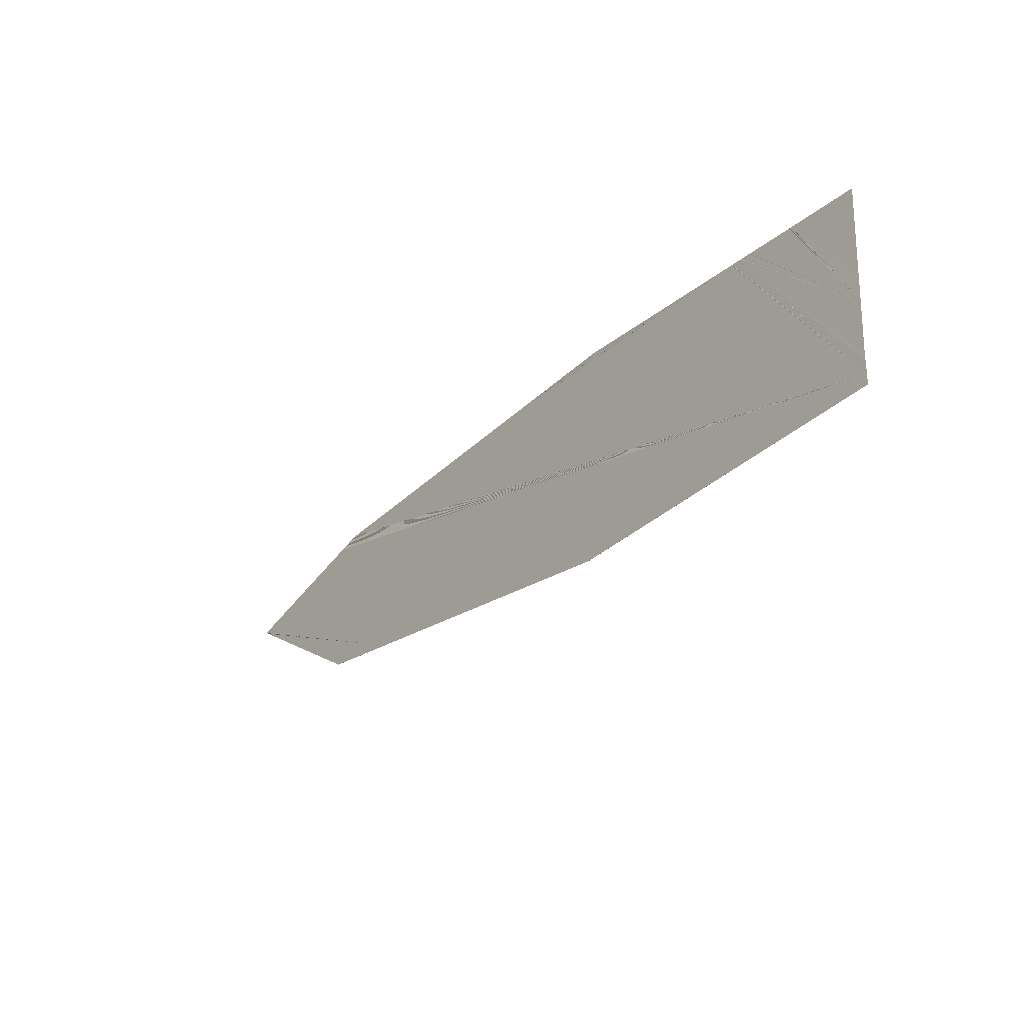
<metadata>
{"format":"obj","ext":"obj","renderer":"f3d","projection":"perspective","resolution":1024,"background":"white","views":[{"elev":-33.1,"azim":-93.5,"up":"+Z"}]}
</metadata>
<code>
g /7316.1.t0
v -3.444e+04 1469 7267
v -3.462e+04 1350 7055
v -3.444e+04 1468 7267
v -3.445e+04 1467 7267
v -3.445e+04 1467 7267
v -3.445e+04 1466 7266
v -3.445e+04 1465 7266
v -3.445e+04 1465 7266
v -3.445e+04 1464 7266
v -3.445e+04 1463 7266
v -3.445e+04 1463 7266
v -3.445e+04 1462 7266
v -3.446e+04 1457 7265
v -3.446e+04 1457 7265
v -3.446e+04 1457 7265
v -3.453e+04 1412 7257
v -3.453e+04 1412 7257
v -3.453e+04 1411 7257
v -3.453e+04 1411 7257
v -3.453e+04 1410 7257
v -3.453e+04 1410 7257
v -3.453e+04 1410 7256
v -3.453e+04 1410 7256
v -3.462e+04 1349 7100
v -3.463e+04 1345 7245
v -3.462e+04 1348 7148
v -3.417e+04 1653 7300
v -3.443e+04 1478 7269
v -3.417e+04 1653 7300
v -3.417e+04 1654 7300
v -3.417e+04 1654 7300
v -3.417e+04 1655 7299
v -3.417e+04 1655 7299
v -3.417e+04 1656 7299
v -3.417e+04 1656 7299
v -3.417e+04 1657 7299
v -3.417e+04 1657 7299
v -3.416e+04 1658 7299
v -3.416e+04 1658 7299
v -3.416e+04 1659 7299
v -3.416e+04 1659 7299
v -3.416e+04 1660 7299
v -3.416e+04 1660 7299
v -3.416e+04 1661 7299
v -3.416e+04 1662 7299
v -3.416e+04 1662 7299
v -3.416e+04 1663 7299
v -3.416e+04 1663 7299
v -3.416e+04 1664 7299
v -3.416e+04 1664 7299
v -3.415e+04 1665 7299
v -3.415e+04 1665 7299
v -3.415e+04 1666 7299
v -3.415e+04 1666 7299
v -3.415e+04 1667 7299
v -3.415e+04 1667 7299
v -3.415e+04 1668 7299
v -3.415e+04 1668 7299
v -3.415e+04 1669 7299
v -3.415e+04 1669 7299
v -3.415e+04 1670 7299
v -3.415e+04 1670 7299
v -3.415e+04 1671 7299
v -3.414e+04 1671 7299
v -3.414e+04 1672 7299
v -3.414e+04 1672 7299
v -3.414e+04 1673 7299
v -3.414e+04 1673 7299
v -3.414e+04 1674 7299
v -3.414e+04 1674 7299
v -3.414e+04 1675 7299
v -3.414e+04 1675 7299
v -3.414e+04 1676 7299
v -3.414e+04 1676 7299
v -3.414e+04 1677 7299
v -3.414e+04 1677 7299
v -3.413e+04 1678 7299
v -3.413e+04 1678 7299
v -3.413e+04 1679 7299
v -3.413e+04 1679 7299
v -3.413e+04 1680 7299
v -3.413e+04 1680 7299
v -3.413e+04 1681 7299
v -3.413e+04 1682 7299
v -3.413e+04 1682 7299
v -3.413e+04 1683 7299
v -3.413e+04 1683 7299
v -3.413e+04 1684 7299
v -3.413e+04 1684 7299
v -3.412e+04 1685 7299
v -3.412e+04 1685 7299
v -3.412e+04 1686 7299
v -3.412e+04 1686 7299
v -3.412e+04 1687 7299
v -3.412e+04 1687 7299
v -3.412e+04 1688 7299
v -3.412e+04 1688 7299
v -3.412e+04 1689 7299
v -3.412e+04 1689 7299
v -3.412e+04 1690 7299
v -3.412e+04 1690 7299
v -3.412e+04 1691 7299
v -3.412e+04 1691 7299
v -3.411e+04 1692 7299
v -3.411e+04 1692 7299
v -3.411e+04 1693 7299
v -3.411e+04 1693 7299
v -3.411e+04 1694 7299
v -3.411e+04 1694 7299
v -3.411e+04 1695 7299
v -3.411e+04 1695 7299
v -3.411e+04 1696 7299
v -3.411e+04 1696 7299
v -3.411e+04 1697 7299
v -3.411e+04 1697 7299
v -3.411e+04 1698 7299
v -3.41e+04 1698 7299
v -3.41e+04 1699 7299
v -3.41e+04 1699 7299
v -3.41e+04 1700 7299
v -3.41e+04 1700 7299
v -3.41e+04 1701 7299
v -3.41e+04 1701 7299
v -3.41e+04 1702 7299
v -3.41e+04 1703 7299
v -3.41e+04 1703 7299
v -3.41e+04 1704 7299
v -3.41e+04 1704 7299
v -3.41e+04 1705 7299
v -3.409e+04 1705 7299
v -3.409e+04 1706 7299
v -3.409e+04 1706 7299
v -3.409e+04 1707 7299
v -3.409e+04 1707 7299
v -3.409e+04 1708 7299
v -3.409e+04 1708 7299
v -3.409e+04 1709 7299
v -3.409e+04 1709 7299
v -3.409e+04 1710 7299
v -3.409e+04 1710 7299
v -3.409e+04 1711 7299
v -3.409e+04 1711 7299
v -3.409e+04 1712 7299
v -3.408e+04 1712 7299
v -3.408e+04 1713 7299
v -3.408e+04 1713 7299
v -3.408e+04 1714 7299
v -3.408e+04 1714 7299
v -3.408e+04 1715 7299
v -3.408e+04 1715 7299
v -3.408e+04 1716 7299
v -3.408e+04 1716 7299
v -3.408e+04 1717 7299
v -3.408e+04 1717 7299
v -3.408e+04 1718 7299
v -3.408e+04 1718 7299
v -3.407e+04 1719 7299
v -3.407e+04 1719 7299
v -3.407e+04 1720 7299
v -3.407e+04 1720 7299
v -3.407e+04 1721 7299
v -3.407e+04 1721 7299
v -3.407e+04 1722 7299
v -3.407e+04 1722 7299
v -3.407e+04 1723 7299
v -3.407e+04 1723 7299
v -3.407e+04 1724 7299
v -3.407e+04 1725 7299
v -3.407e+04 1725 7299
v -3.406e+04 1726 7299
v -3.406e+04 1726 7299
v -3.406e+04 1727 7299
v -3.406e+04 1727 7299
v -3.406e+04 1728 7299
v -3.406e+04 1728 7299
v -3.406e+04 1729 7299
v -3.406e+04 1729 7299
v -3.406e+04 1730 7299
v -3.406e+04 1730 7299
v -3.406e+04 1731 7299
v -3.406e+04 1731 7299
v -3.406e+04 1732 7299
v -3.405e+04 1732 7299
v -3.405e+04 1733 7299
v -3.405e+04 1733 7299
v -3.405e+04 1734 7299
v -3.405e+04 1734 7299
v -3.405e+04 1735 7299
v -3.405e+04 1735 7299
v -3.405e+04 1736 7299
v -3.405e+04 1736 7299
v -3.405e+04 1737 7299
v -3.405e+04 1737 7299
v -3.405e+04 1738 7299
v -3.405e+04 1738 7299
v -3.404e+04 1739 7299
v -3.404e+04 1739 7299
v -3.404e+04 1740 7299
v -3.404e+04 1740 7299
v -3.404e+04 1741 7299
v -3.404e+04 1741 7299
v -3.404e+04 1742 7299
v -3.404e+04 1742 7299
v -3.404e+04 1742 7299
v -3.404e+04 1743 7299
v -3.404e+04 1743 7299
v -3.404e+04 1744 7299
v -3.404e+04 1744 7299
v -3.404e+04 1745 7299
v -3.404e+04 1746 7299
v -3.403e+04 1746 7299
v -3.403e+04 1747 7299
v -3.403e+04 1747 7299
v -3.403e+04 1748 7299
v -3.403e+04 1748 7299
v -3.403e+04 1749 7299
v -3.403e+04 1749 7299
v -3.403e+04 1750 7299
v -3.403e+04 1750 7299
v -3.403e+04 1751 7299
v -3.403e+04 1751 7299
v -3.403e+04 1752 7299
v -3.403e+04 1752 7299
v -3.402e+04 1753 7299
v -3.402e+04 1753 7299
v -3.402e+04 1754 7299
v -3.402e+04 1754 7299
v -3.402e+04 1755 7299
v -3.402e+04 1755 7299
v -3.402e+04 1756 7299
v -3.402e+04 1756 7299
v -3.402e+04 1757 7299
v -3.402e+04 1757 7299
v -3.402e+04 1758 7299
v -3.402e+04 1758 7299
v -3.402e+04 1759 7299
v -3.401e+04 1759 7299
v -3.401e+04 1760 7299
v -3.401e+04 1760 7299
v -3.401e+04 1761 7299
v -3.401e+04 1761 7299
v -3.401e+04 1762 7299
v -3.401e+04 1762 7299
v -3.401e+04 1763 7299
v -3.401e+04 1763 7299
v -3.401e+04 1764 7299
v -3.401e+04 1764 7299
v -3.401e+04 1765 7299
v -3.401e+04 1765 7299
v -3.401e+04 1766 7299
v -3.4e+04 1767 7299
v -3.4e+04 1767 7299
v -3.4e+04 1768 7299
v -3.4e+04 1768 7299
v -3.4e+04 1769 7299
v -3.4e+04 1769 7299
v -3.4e+04 1770 7299
v -3.4e+04 1770 7299
v -3.4e+04 1771 7299
v -3.4e+04 1771 7299
v -3.4e+04 1772 7299
v -3.4e+04 1772 7299
v -3.4e+04 1773 7299
v -3.399e+04 1773 7299
v -3.367e+04 1993 7297
v -3.461e+04 1353 6937
v -3.443e+04 1478 7268
v -3.443e+04 1477 7268
v -3.443e+04 1476 7268
v -3.443e+04 1476 7268
v -3.443e+04 1475 7268
v -3.444e+04 1474 7268
v -3.444e+04 1474 7268
v -3.444e+04 1473 7268
v -3.444e+04 1472 7267
v -3.444e+04 1471 7267
v -3.444e+04 1471 7267
v -3.444e+04 1470 7267
v -3.444e+04 1469 7267
v -3.444e+04 1469 7267
v -3.461e+04 1353 6958
v -3.461e+04 1353 6970
v -3.461e+04 1353 6958
v -3.337e+04 2199 7229
v -3.371e+04 1969 7022
v -3.346e+04 2137 7254
v -3.337e+04 2199 7229
v -3.337e+04 2198 7229
v -3.337e+04 2198 7229
v -3.337e+04 2198 7228
v -3.337e+04 2198 7228
v -3.337e+04 2198 7228
v -3.337e+04 2198 7228
v -3.337e+04 2198 7228
v -3.337e+04 2198 7228
v -3.337e+04 2198 7228
v -3.337e+04 2198 7228
v -3.337e+04 2198 7228
v -3.337e+04 2198 7228
v -3.337e+04 2198 7227
v -3.337e+04 2197 7227
v -3.337e+04 2197 7227
v -3.337e+04 2197 7227
v -3.337e+04 2197 7227
v -3.337e+04 2197 7227
v -3.337e+04 2197 7227
v -3.337e+04 2197 7227
v -3.337e+04 2197 7227
v -3.337e+04 2197 7227
v -3.337e+04 2197 7226
v -3.337e+04 2196 7226
v -3.337e+04 2196 7226
v -3.337e+04 2196 7226
v -3.337e+04 2196 7226
v -3.337e+04 2196 7226
v -3.337e+04 2196 7226
v -3.337e+04 2196 7226
v -3.337e+04 2196 7226
v -3.337e+04 2196 7226
v -3.337e+04 2196 7225
v -3.337e+04 2196 7225
v -3.337e+04 2196 7225
v -3.337e+04 2196 7225
v -3.337e+04 2195 7225
v -3.337e+04 2195 7225
v -3.337e+04 2195 7225
v -3.337e+04 2195 7225
v -3.337e+04 2195 7225
v -3.358e+04 2051 7048
v -3.359e+04 2051 7048
v -3.359e+04 2050 7048
v -3.359e+04 2049 7047
v -3.359e+04 2050 7047
v -3.359e+04 2049 7047
v -3.359e+04 2048 7047
v -3.359e+04 2048 7047
v -3.359e+04 2047 7047
v -3.359e+04 2047 7047
v -3.359e+04 2046 7046
v -3.359e+04 2046 7046
v -3.359e+04 2045 7046
v -3.359e+04 2045 7046
v -3.359e+04 2044 7046
v -3.36e+04 2044 7046
v -3.36e+04 2043 7045
v -3.36e+04 2043 7045
v -3.36e+04 2043 7045
v -3.36e+04 2042 7045
v -3.36e+04 2041 7045
v -3.36e+04 2041 7045
v -3.36e+04 2040 7045
v -3.36e+04 2040 7044
v -3.36e+04 2040 7044
v -3.36e+04 2039 7044
v -3.36e+04 2039 7044
v -3.36e+04 2038 7044
v -3.36e+04 2038 7044
v -3.36e+04 2037 7044
v -3.361e+04 2037 7043
v -3.361e+04 2036 7043
v -3.361e+04 2036 7043
v -3.361e+04 2036 7043
v -3.361e+04 2035 7043
v -3.361e+04 2034 7043
v -3.361e+04 2034 7042
v -3.361e+04 2033 7042
v -3.361e+04 2033 7042
v -3.361e+04 2033 7042
v -3.361e+04 2032 7042
v -3.361e+04 2031 7042
v -3.361e+04 2031 7042
v -3.362e+04 2031 7041
v -3.362e+04 2030 7041
v -3.362e+04 2030 7041
v -3.362e+04 2029 7041
v -3.362e+04 2029 7041
v -3.362e+04 2028 7041
v -3.362e+04 2028 7040
v -3.362e+04 2027 7040
v -3.362e+04 2027 7040
v -3.362e+04 2026 7040
v -3.362e+04 2026 7040
v -3.362e+04 2025 7040
v -3.362e+04 2025 7040
v -3.362e+04 2025 7040
v -3.362e+04 2024 7039
v -3.363e+04 2024 7039
v -3.363e+04 2023 7039
v -3.363e+04 2023 7039
v -3.363e+04 2022 7039
v -3.363e+04 2022 7039
v -3.363e+04 2021 7038
v -3.363e+04 2021 7038
v -3.363e+04 2020 7038
v -3.363e+04 2020 7038
v -3.363e+04 2019 7038
v -3.363e+04 2019 7038
v -3.363e+04 2019 7038
v -3.363e+04 2018 7038
v -3.363e+04 2018 7037
v -3.363e+04 2017 7037
v -3.364e+04 2017 7037
v -3.364e+04 2016 7037
v -3.364e+04 2016 7037
v -3.364e+04 2015 7037
v -3.364e+04 2015 7037
v -3.364e+04 2014 7036
v -3.364e+04 2014 7036
v -3.364e+04 2013 7036
v -3.364e+04 2013 7036
v -3.364e+04 2012 7036
v -3.364e+04 2012 7036
v -3.364e+04 2012 7035
v -3.364e+04 2011 7035
v -3.364e+04 2011 7035
v -3.364e+04 2010 7035
v -3.365e+04 2010 7035
v -3.365e+04 2009 7035
v -3.365e+04 2005 7033
v -3.365e+04 2008 7034
v -3.365e+04 2009 7035
v -3.365e+04 2009 7035
v -3.365e+04 2009 7035
v -3.365e+04 2007 7034
v -3.365e+04 2007 7034
v -3.365e+04 2006 7034
v -3.365e+04 2006 7034
v -3.365e+04 2006 7034
v -3.366e+04 2003 7033
v -3.365e+04 2005 7033
v -3.366e+04 2003 7033
v -3.365e+04 2004 7033
v -3.365e+04 2004 7033
v -3.366e+04 2000 7032
v -3.366e+04 2002 7033
v -3.366e+04 2001 7032
v -3.366e+04 2002 7032
v -3.366e+04 2001 7032
v -3.361e+04 2033 7297
v -3.361e+04 2033 7297
v -3.361e+04 2033 7297
v -3.361e+04 2033 7297
v -3.361e+04 2034 7297
v -3.361e+04 2034 7297
v -3.361e+04 2034 7296
v -3.361e+04 2034 7296
v -3.361e+04 2034 7296
v -3.361e+04 2035 7296
v -3.361e+04 2035 7296
v -3.361e+04 2035 7296
v -3.361e+04 2035 7296
v -3.361e+04 2036 7296
v -3.361e+04 2036 7296
v -3.361e+04 2036 7296
v -3.361e+04 2036 7296
v -3.361e+04 2036 7295
v -3.361e+04 2037 7295
v -3.361e+04 2037 7295
v -3.361e+04 2037 7295
v -3.36e+04 2037 7295
v -3.36e+04 2037 7295
v -3.36e+04 2038 7295
v -3.36e+04 2038 7295
v -3.36e+04 2038 7295
v -3.36e+04 2038 7295
v -3.36e+04 2039 7295
v -3.36e+04 2039 7294
v -3.36e+04 2039 7294
v -3.36e+04 2039 7294
v -3.36e+04 2039 7294
v -3.36e+04 2040 7294
v -3.36e+04 2040 7294
v -3.36e+04 2040 7294
v -3.36e+04 2040 7294
v -3.36e+04 2041 7294
v -3.36e+04 2041 7294
v -3.36e+04 2041 7294
v -3.36e+04 2041 7294
v -3.36e+04 2041 7293
v -3.36e+04 2042 7293
v -3.36e+04 2042 7293
v -3.36e+04 2042 7293
v -3.36e+04 2042 7293
v -3.36e+04 2042 7293
v -3.36e+04 2043 7293
v -3.36e+04 2043 7293
v -3.36e+04 2043 7293
v -3.36e+04 2043 7293
v -3.36e+04 2044 7293
v -3.36e+04 2044 7292
v -3.36e+04 2044 7292
v -3.359e+04 2044 7292
v -3.359e+04 2044 7292
v -3.359e+04 2045 7292
v -3.359e+04 2045 7292
v -3.359e+04 2045 7292
v -3.359e+04 2045 7292
v -3.359e+04 2045 7292
v -3.359e+04 2046 7292
v -3.359e+04 2046 7292
v -3.359e+04 2046 7292
v -3.359e+04 2046 7291
v -3.359e+04 2047 7291
v -3.359e+04 2047 7291
v -3.359e+04 2047 7291
v -3.359e+04 2047 7291
v -3.359e+04 2047 7291
v -3.359e+04 2048 7291
v -3.359e+04 2048 7291
v -3.359e+04 2048 7291
v -3.359e+04 2048 7291
v -3.359e+04 2048 7291
v -3.359e+04 2049 7290
v -3.359e+04 2049 7290
v -3.359e+04 2049 7290
v -3.359e+04 2049 7290
v -3.359e+04 2050 7290
v -3.359e+04 2050 7290
v -3.359e+04 2050 7290
v -3.359e+04 2050 7290
v -3.359e+04 2050 7290
v -3.359e+04 2051 7290
v -3.359e+04 2051 7290
v -3.358e+04 2051 7289
v -3.358e+04 2051 7289
v -3.358e+04 2052 7289
v -3.358e+04 2052 7289
v -3.358e+04 2052 7289
v -3.358e+04 2052 7289
v -3.358e+04 2052 7289
v -3.358e+04 2053 7289
v -3.358e+04 2053 7289
v -3.358e+04 2053 7289
v -3.358e+04 2053 7289
v -3.358e+04 2053 7288
v -3.358e+04 2054 7288
v -3.358e+04 2054 7288
v -3.358e+04 2054 7288
v -3.358e+04 2054 7288
v -3.358e+04 2055 7288
v -3.358e+04 2055 7288
v -3.415e+04 1669 6928
v -3.461e+04 1353 6920
v -3.415e+04 1668 6928
v -3.415e+04 1668 6928
v -3.415e+04 1667 6928
v -3.415e+04 1666 6928
v -3.415e+04 1665 6928
v -3.416e+04 1664 6928
v -3.416e+04 1663 6928
v -3.416e+04 1661 6928
v -3.416e+04 1660 6928
v -3.416e+04 1659 6928
v -3.416e+04 1658 6928
v -3.417e+04 1657 6928
v -3.417e+04 1656 6928
v -3.417e+04 1655 6928
v -3.417e+04 1653 6927
v -3.417e+04 1652 6927
v -3.417e+04 1651 6927
v -3.418e+04 1650 6927
v -3.418e+04 1649 6927
v -3.418e+04 1648 6927
v -3.418e+04 1647 6927
v -3.418e+04 1645 6927
v -3.419e+04 1644 6927
v -3.419e+04 1643 6927
v -3.419e+04 1642 6927
v -3.419e+04 1641 6927
v -3.419e+04 1640 6927
v -3.419e+04 1639 6927
v -3.42e+04 1637 6927
v -3.42e+04 1636 6927
v -3.42e+04 1635 6927
v -3.42e+04 1633 6927
v -3.42e+04 1632 6927
v -3.42e+04 1631 6927
v -3.42e+04 1630 6927
v -3.421e+04 1629 6927
v -3.421e+04 1628 6927
v -3.421e+04 1627 6927
v -3.421e+04 1626 6927
v -3.421e+04 1625 6927
v -3.437e+04 1517 6924
v -3.435e+04 1533 6924
v -3.445e+04 1463 6923
f 1 2 3
f 3 2 4
f 4 2 5
f 5 2 6
f 6 2 7
f 7 2 8
f 8 2 9
f 9 2 10
f 10 2 11
f 11 2 12
f 12 2 13
f 13 2 14
f 14 2 15
f 15 2 16
f 16 2 17
f 17 2 18
f 18 2 19
f 19 2 20
f 20 2 21
f 21 2 22
f 22 2 23
f 23 2 24
f 23 24 25
f 25 24 26
f 27 28 29
f 30 28 27
f 31 28 30
f 32 28 31
f 33 28 32
f 34 28 33
f 35 28 34
f 36 28 35
f 37 28 36
f 38 28 37
f 39 28 38
f 40 28 39
f 41 28 40
f 42 28 41
f 43 28 42
f 44 28 43
f 45 28 44
f 46 28 45
f 47 28 46
f 48 28 47
f 49 28 48
f 50 28 49
f 51 28 50
f 52 28 51
f 53 28 52
f 54 28 53
f 55 28 54
f 56 28 55
f 57 28 56
f 58 28 57
f 59 28 58
f 60 28 59
f 61 28 60
f 62 28 61
f 63 28 62
f 64 28 63
f 65 28 64
f 66 28 65
f 67 28 66
f 68 28 67
f 69 28 68
f 70 28 69
f 71 28 70
f 72 28 71
f 73 28 72
f 74 28 73
f 75 28 74
f 76 28 75
f 77 28 76
f 78 28 77
f 79 28 78
f 80 28 79
f 81 28 80
f 82 28 81
f 83 28 82
f 84 28 83
f 85 28 84
f 86 28 85
f 87 28 86
f 88 28 87
f 89 28 88
f 90 28 89
f 91 28 90
f 92 28 91
f 93 28 92
f 94 28 93
f 95 28 94
f 96 28 95
f 97 28 96
f 98 28 97
f 99 28 98
f 100 28 99
f 101 28 100
f 102 28 101
f 103 28 102
f 104 28 103
f 105 28 104
f 106 28 105
f 107 28 106
f 108 28 107
f 109 28 108
f 110 28 109
f 111 28 110
f 112 28 111
f 113 28 112
f 114 28 113
f 115 28 114
f 116 28 115
f 117 28 116
f 118 28 117
f 119 28 118
f 120 28 119
f 121 28 120
f 122 28 121
f 123 28 122
f 124 28 123
f 125 28 124
f 126 28 125
f 127 28 126
f 128 28 127
f 129 28 128
f 130 28 129
f 131 28 130
f 132 28 131
f 133 28 132
f 134 28 133
f 135 28 134
f 136 28 135
f 137 28 136
f 138 28 137
f 139 28 138
f 140 28 139
f 141 28 140
f 142 28 141
f 143 28 142
f 144 28 143
f 145 28 144
f 146 28 145
f 147 28 146
f 148 28 147
f 149 28 148
f 150 28 149
f 151 28 150
f 152 28 151
f 153 28 152
f 154 28 153
f 155 28 154
f 156 28 155
f 157 28 156
f 158 28 157
f 159 28 158
f 160 28 159
f 161 28 160
f 162 28 161
f 163 28 162
f 164 28 163
f 165 28 164
f 166 28 165
f 167 28 166
f 168 28 167
f 169 28 168
f 170 28 169
f 171 28 170
f 172 28 171
f 173 28 172
f 174 28 173
f 175 28 174
f 176 28 175
f 177 28 176
f 178 28 177
f 179 28 178
f 180 28 179
f 181 28 180
f 182 28 181
f 183 28 182
f 184 28 183
f 185 28 184
f 186 28 185
f 187 28 186
f 188 28 187
f 189 28 188
f 190 28 189
f 191 28 190
f 192 28 191
f 193 28 192
f 194 28 193
f 195 28 194
f 196 28 195
f 197 28 196
f 198 28 197
f 199 28 198
f 200 28 199
f 201 28 200
f 202 28 201
f 203 28 202
f 204 28 203
f 205 28 204
f 206 28 205
f 207 28 206
f 208 28 207
f 209 28 208
f 210 28 209
f 211 28 210
f 212 28 211
f 213 28 212
f 214 28 213
f 215 28 214
f 216 28 215
f 217 28 216
f 218 28 217
f 219 28 218
f 220 28 219
f 221 28 220
f 222 28 221
f 223 28 222
f 224 28 223
f 225 28 224
f 226 28 225
f 227 28 226
f 228 28 227
f 229 28 228
f 230 28 229
f 231 28 230
f 232 28 231
f 233 28 232
f 234 28 233
f 235 28 234
f 236 28 235
f 237 28 236
f 238 28 237
f 239 28 238
f 240 28 239
f 241 28 240
f 242 28 241
f 243 28 242
f 244 28 243
f 245 28 244
f 246 28 245
f 247 28 246
f 248 28 247
f 249 28 248
f 250 28 249
f 251 28 250
f 252 28 251
f 253 28 252
f 254 28 253
f 255 28 254
f 256 28 255
f 257 28 256
f 258 28 257
f 259 28 258
f 260 28 259
f 261 28 260
f 262 28 261
f 263 28 262
f 264 28 263
f 265 28 264
f 265 266 28
f 28 266 267
f 267 266 268
f 268 266 269
f 269 266 270
f 270 266 271
f 271 266 272
f 272 266 273
f 273 266 274
f 274 266 275
f 275 266 276
f 276 266 277
f 277 266 278
f 278 266 279
f 279 266 280
f 280 266 1
f 1 266 281
f 1 281 282
f 1 282 2
f 282 281 283
f 284 285 286
f 287 285 284
f 288 285 287
f 289 285 288
f 290 285 289
f 291 285 290
f 292 285 291
f 293 285 292
f 294 285 293
f 295 285 294
f 296 285 295
f 297 285 296
f 298 285 297
f 299 285 298
f 300 285 299
f 301 285 300
f 302 285 301
f 303 285 302
f 304 285 303
f 305 285 304
f 306 285 305
f 307 285 306
f 308 285 307
f 309 285 308
f 310 285 309
f 311 285 310
f 312 285 311
f 313 285 312
f 314 285 313
f 315 285 314
f 316 285 315
f 317 285 316
f 318 285 317
f 319 285 318
f 320 285 319
f 321 285 320
f 322 285 321
f 323 285 322
f 324 285 323
f 325 285 324
f 326 285 325
f 327 285 326
f 328 285 327
f 329 285 328
f 330 285 329
f 330 285 330
f 332 285 331
f 333 332 331
f 334 285 332
f 335 285 334
f 336 285 335
f 337 285 336
f 338 285 337
f 339 285 338
f 340 339 338
f 341 285 339
f 342 285 341
f 343 285 342
f 344 285 343
f 345 285 344
f 346 285 345
f 347 285 346
f 348 285 347
f 349 285 348
f 350 285 349
f 351 285 350
f 352 285 351
f 353 285 352
f 354 285 353
f 355 285 354
f 356 285 355
f 357 285 356
f 358 285 357
f 359 285 358
f 360 285 359
f 361 285 360
f 362 285 361
f 363 285 362
f 364 285 363
f 365 285 364
f 366 285 365
f 367 285 366
f 368 285 367
f 369 285 368
f 370 285 369
f 371 285 370
f 372 285 371
f 373 285 372
f 374 285 373
f 375 285 374
f 376 285 375
f 377 285 376
f 378 285 377
f 379 285 378
f 380 285 379
f 381 285 380
f 382 285 381
f 383 285 382
f 384 285 383
f 385 285 384
f 386 285 385
f 387 285 386
f 388 285 387
f 389 285 388
f 390 285 389
f 391 285 390
f 392 285 391
f 393 285 392
f 394 285 393
f 395 285 394
f 396 285 395
f 397 285 396
f 398 285 397
f 399 285 398
f 400 285 399
f 401 285 400
f 402 285 401
f 403 285 402
f 404 285 403
f 405 285 404
f 406 285 405
f 407 285 406
f 408 285 407
f 409 285 408
f 410 285 409
f 411 285 410
f 412 285 411
f 413 285 412
f 414 285 413
f 415 285 414
f 416 285 415
f 417 285 416
f 418 285 417
f 419 285 418
f 420 419 418
f 421 420 418
f 422 421 418
f 423 422 418
f 424 419 420
f 425 424 420
f 426 419 424
f 427 419 426
f 428 419 427
f 429 285 419
f 430 429 419
f 431 429 430
f 432 431 430
f 433 432 430
f 434 285 429
f 435 434 429
f 436 434 435
f 437 436 435
f 438 434 436
f 439 266 265
f 440 266 439
f 441 266 440
f 442 266 441
f 443 266 442
f 444 266 443
f 445 266 444
f 446 266 445
f 447 266 446
f 448 266 447
f 449 266 448
f 450 266 449
f 451 266 450
f 452 266 451
f 453 266 452
f 454 266 453
f 455 266 454
f 456 266 455
f 457 266 456
f 458 266 457
f 459 266 458
f 460 266 459
f 461 266 460
f 462 266 461
f 463 266 462
f 464 266 463
f 465 266 464
f 466 266 465
f 467 266 466
f 468 266 467
f 469 266 468
f 470 266 469
f 471 266 470
f 472 266 471
f 473 266 472
f 474 266 473
f 475 266 474
f 476 266 475
f 477 266 476
f 478 266 477
f 479 266 478
f 480 266 479
f 481 266 480
f 482 266 481
f 483 266 482
f 484 266 483
f 485 266 484
f 486 266 485
f 487 266 486
f 488 266 487
f 489 266 488
f 490 266 489
f 491 266 490
f 492 266 491
f 493 266 492
f 494 266 493
f 495 266 494
f 496 266 495
f 497 266 496
f 498 266 497
f 499 266 498
f 500 266 499
f 501 266 500
f 502 266 501
f 503 266 502
f 504 266 503
f 505 266 504
f 506 266 505
f 507 266 506
f 508 266 507
f 509 266 508
f 510 266 509
f 511 266 510
f 512 266 511
f 513 266 512
f 514 266 513
f 515 266 514
f 516 266 515
f 517 266 516
f 518 266 517
f 519 266 518
f 520 266 519
f 521 266 520
f 522 266 521
f 523 266 522
f 524 266 523
f 525 266 524
f 526 266 525
f 527 266 526
f 528 266 527
f 529 266 528
f 530 266 529
f 531 266 530
f 532 266 531
f 533 266 532
f 534 266 533
f 535 266 534
f 536 266 535
f 537 266 536
f 538 266 537
f 539 266 538
f 540 266 539
f 541 266 540
f 286 266 541
f 285 266 286
f 285 542 266
f 542 543 266
f 544 543 542
f 545 543 544
f 546 543 545
f 547 543 546
f 548 543 547
f 549 543 548
f 550 543 549
f 551 543 550
f 552 543 551
f 553 543 552
f 554 543 553
f 555 543 554
f 556 543 555
f 557 543 556
f 558 543 557
f 559 543 558
f 560 543 559
f 561 543 560
f 562 543 561
f 563 543 562
f 564 543 563
f 565 543 564
f 566 543 565
f 567 543 566
f 568 543 567
f 569 543 568
f 570 543 569
f 571 543 570
f 572 543 571
f 573 543 572
f 574 543 573
f 575 543 574
f 576 543 575
f 577 543 576
f 578 543 577
f 579 543 578
f 580 543 579
f 581 543 580
f 582 543 581
f 583 543 582
f 584 543 583
f 585 584 583
f 586 543 584

</code>
